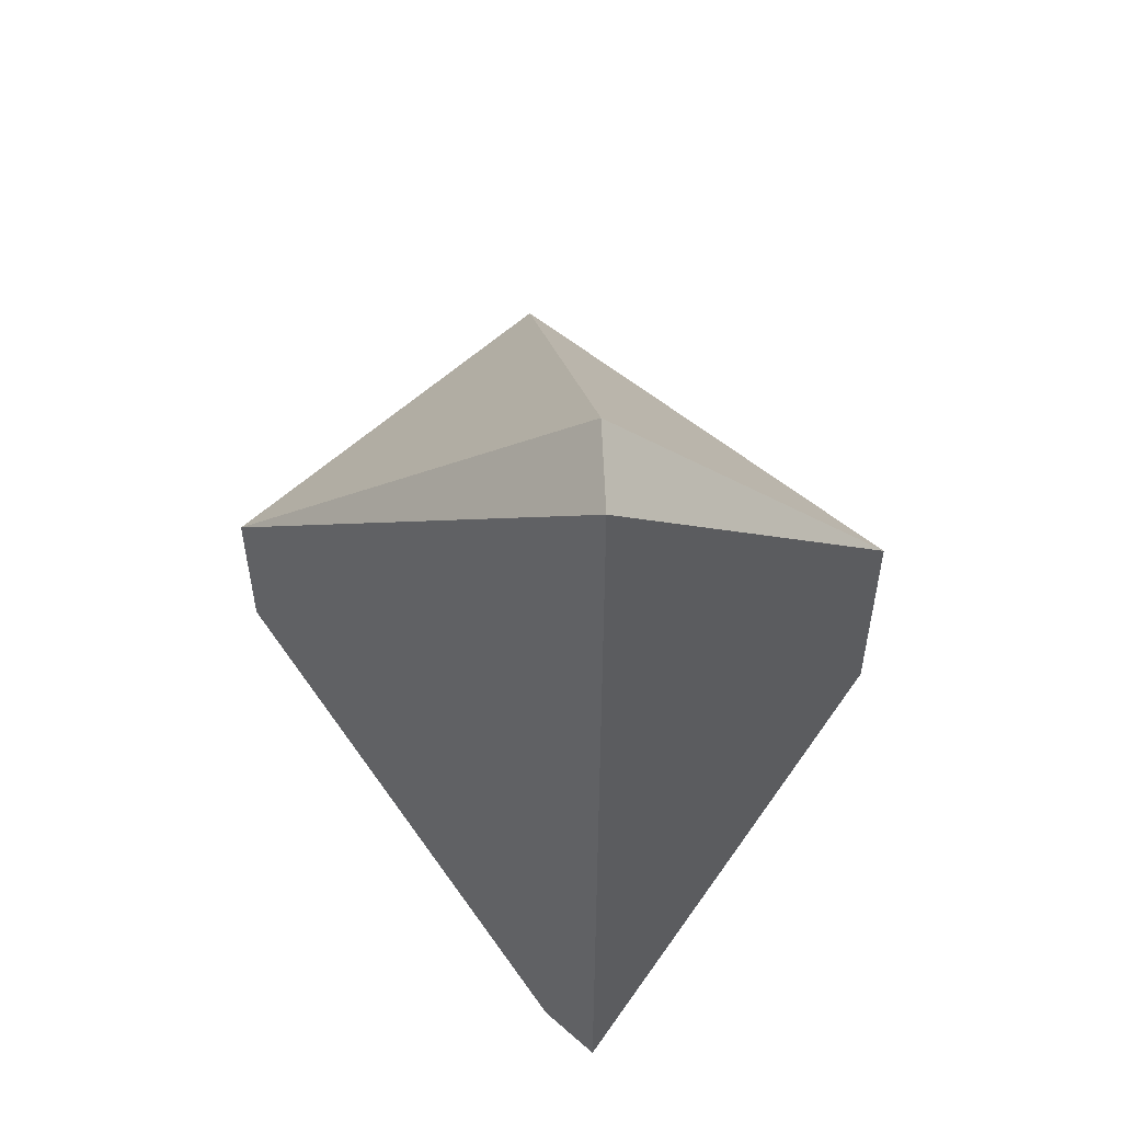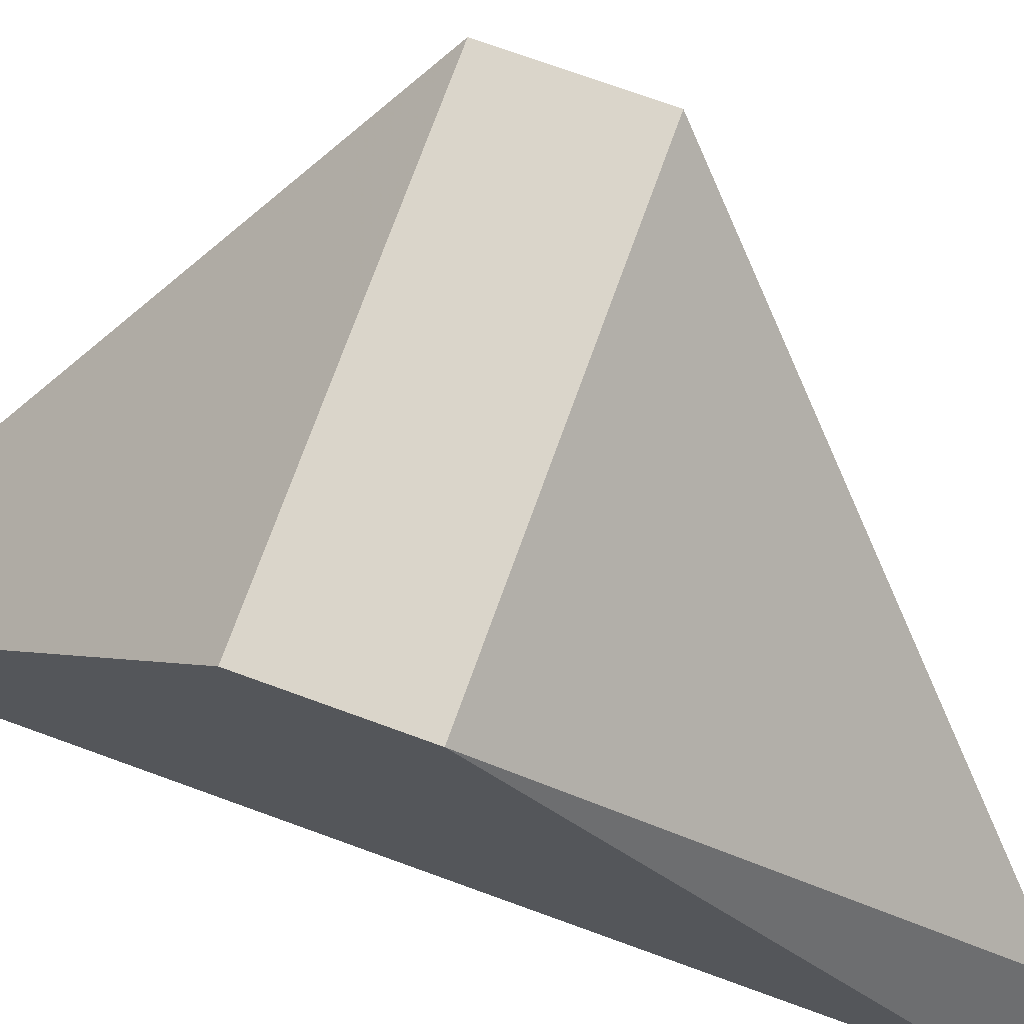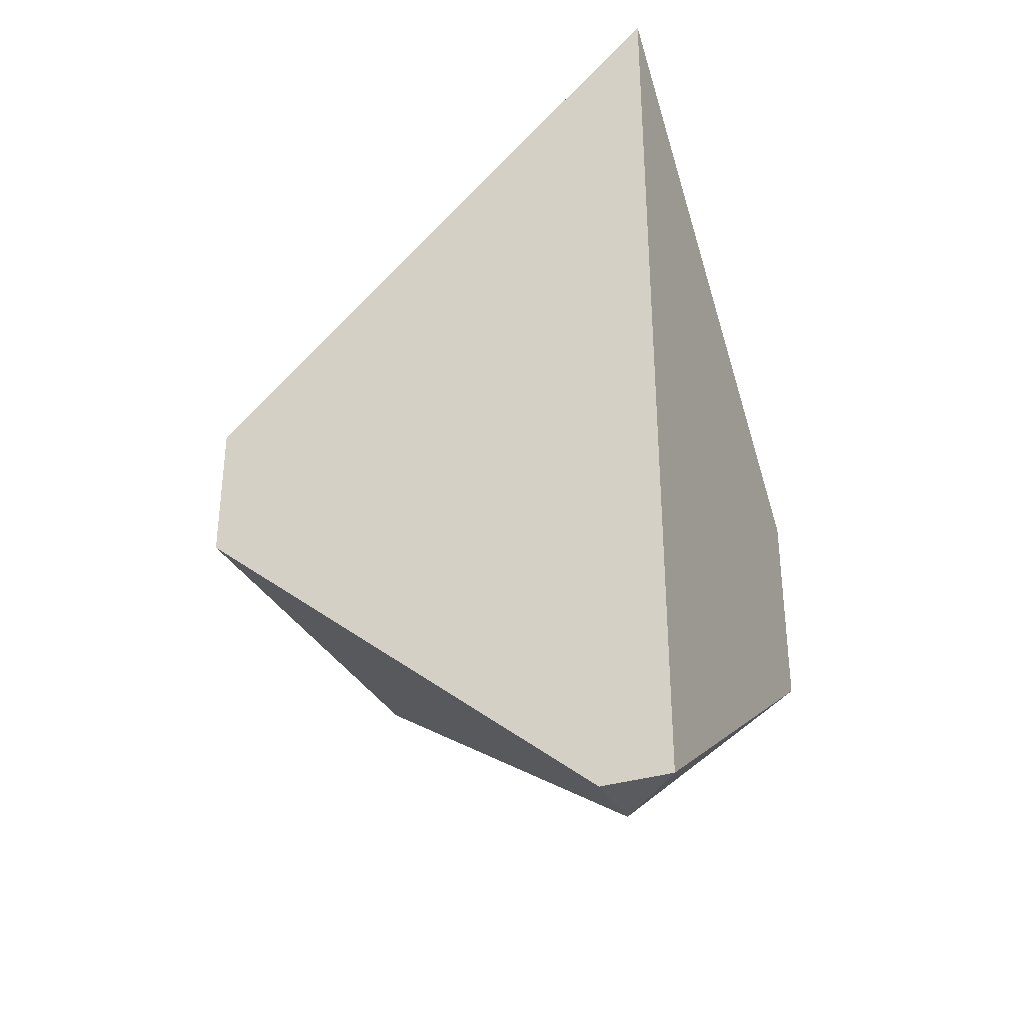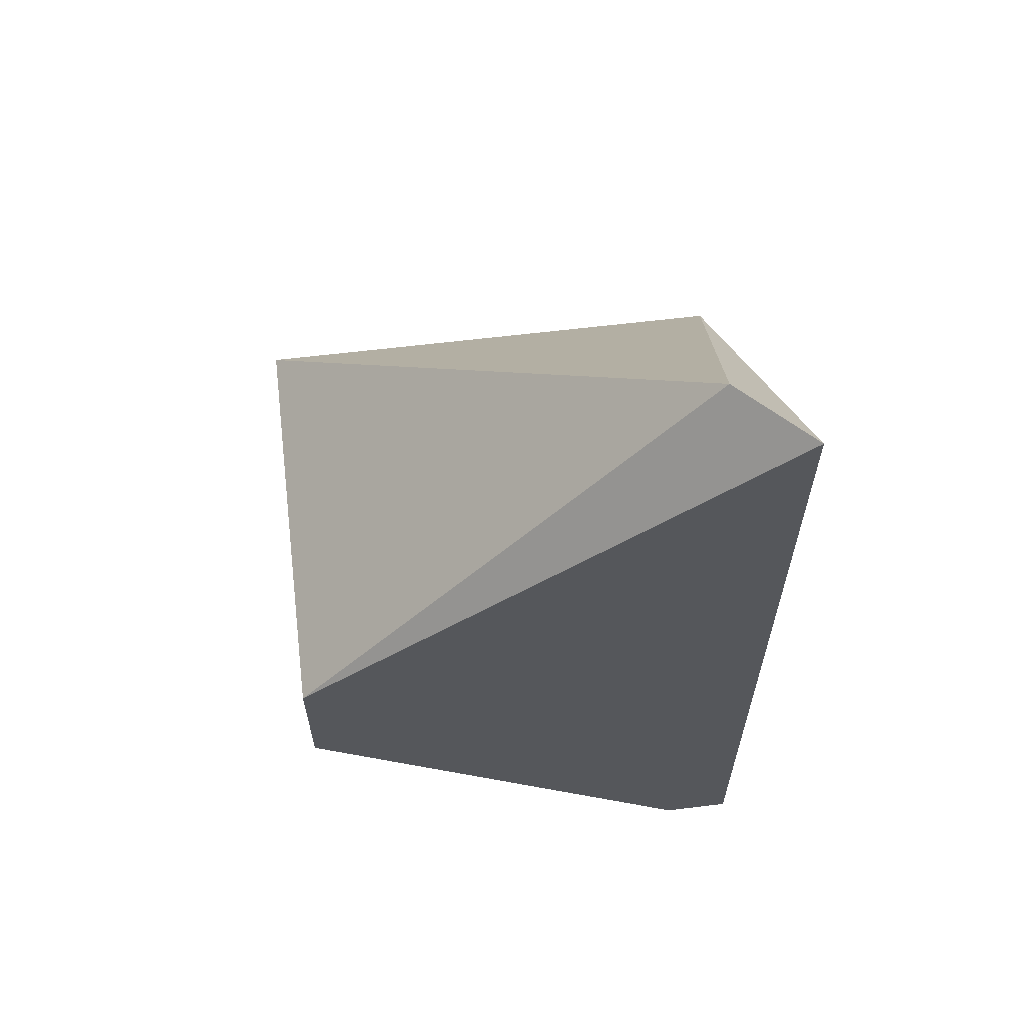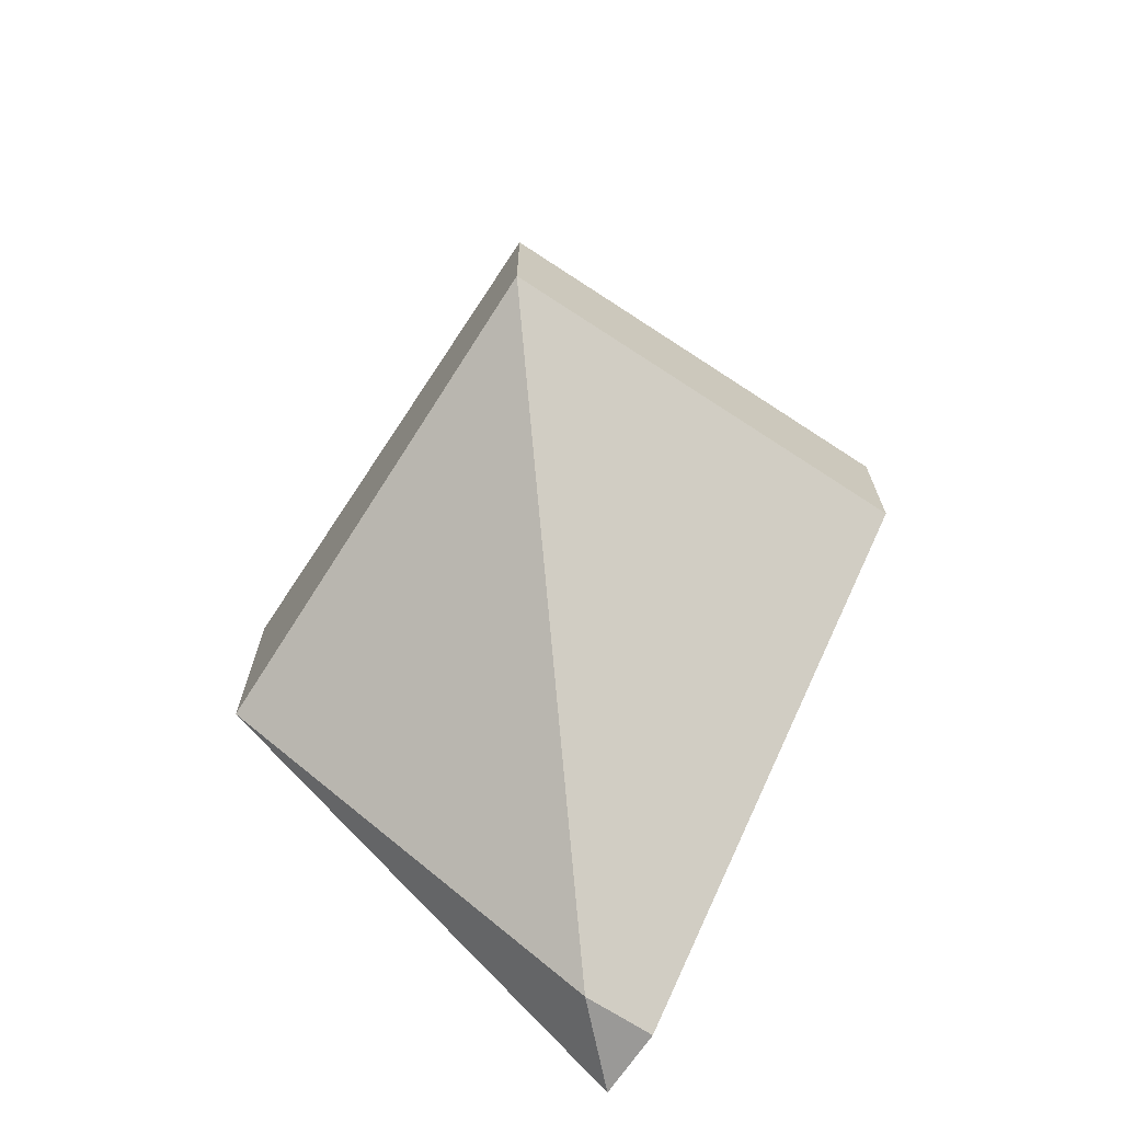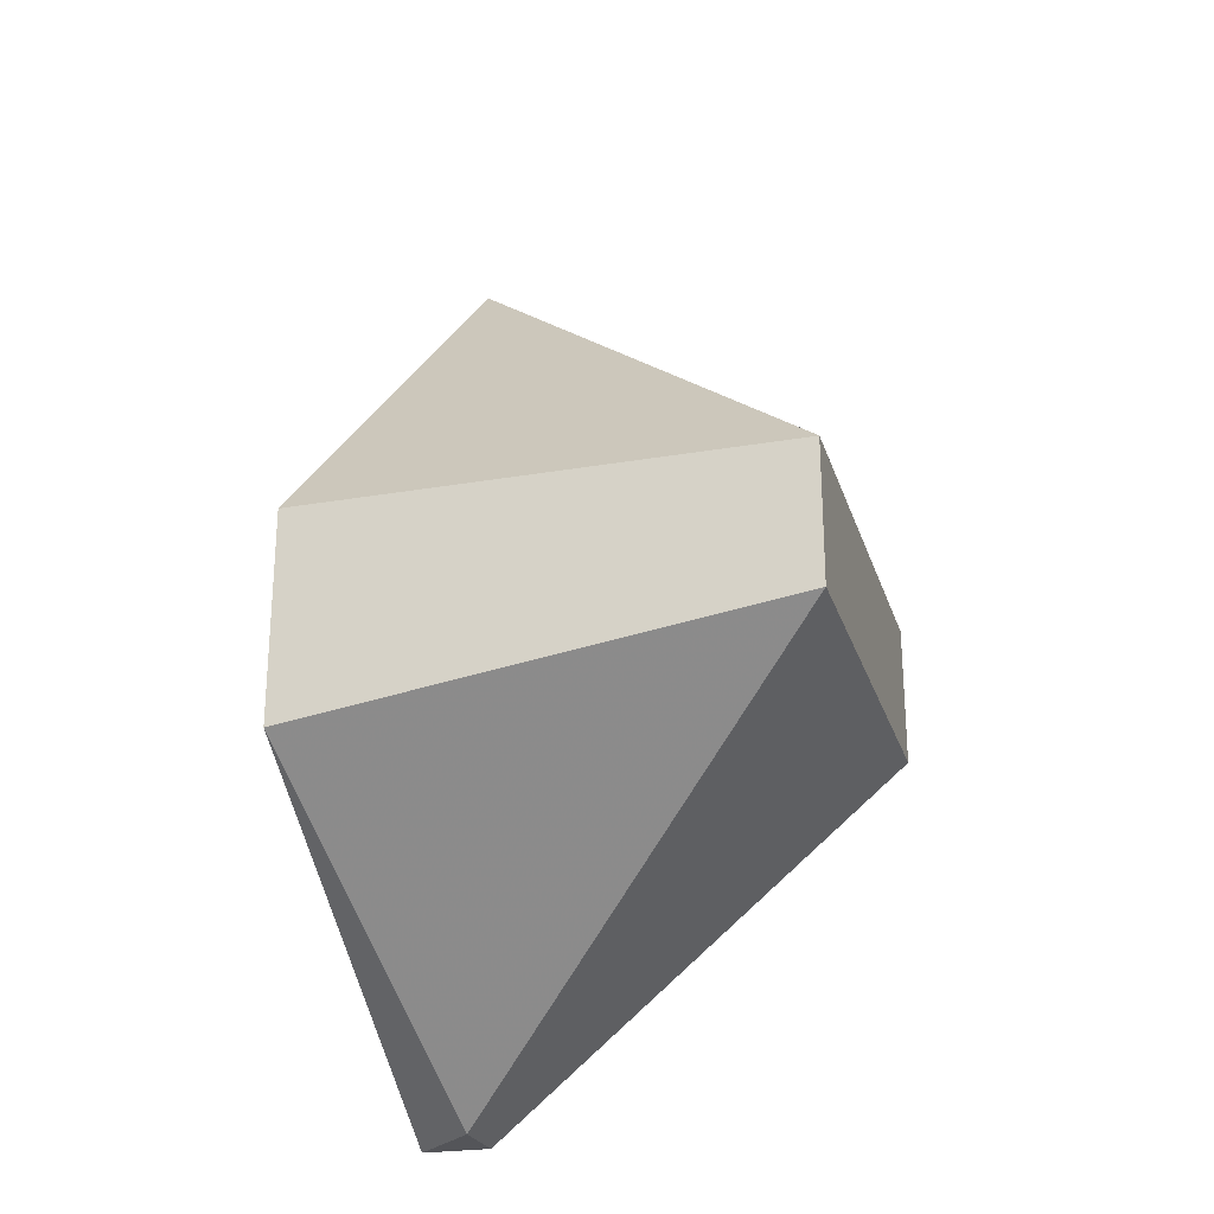
<metadata>
{"format":"obj","ext":"obj","renderer":"f3d","projection":"perspective","resolution":1024,"background":"white","views":[{"elev":51.2,"azim":-46.7,"up":"+Z"},{"elev":74.3,"azim":-70.1,"up":"+Y"},{"elev":-32.9,"azim":-66.3,"up":"+Z"},{"elev":61.7,"azim":-97.1,"up":"+Z"},{"elev":-68.9,"azim":146.6,"up":"+Z"},{"elev":-24.6,"azim":105.9,"up":"+Z"}]}
</metadata>
<code>
v 0.01004 0.008594 -0.0422
v 0.01004 0.008594 -0.03817
v 0.01004 0.018 -0.04085
v 0.01004 0.018 -0.03817
v 0.001973 0.008594 -0.0301
v 0.001973 0.008594 -0.04757
v 0.001973 0.009939 -0.04757
v 0.001973 0.018 -0.04085
v 0.001973 0.018 -0.03817
v 0.003317 0.009939 -0.0301
v 0.003317 0.009939 -0.04757
f 7 3 11
f 7 6 5
f 5 6 1
f 7 5 9
f 4 1 3
f 9 4 3
f 1 4 2
f 5 1 2
f 4 9 10
f 9 5 10
f 2 4 10
f 5 2 10
f 7 9 8
f 3 7 8
f 9 3 8
f 6 7 11
f 1 6 11
f 3 1 11

</code>
